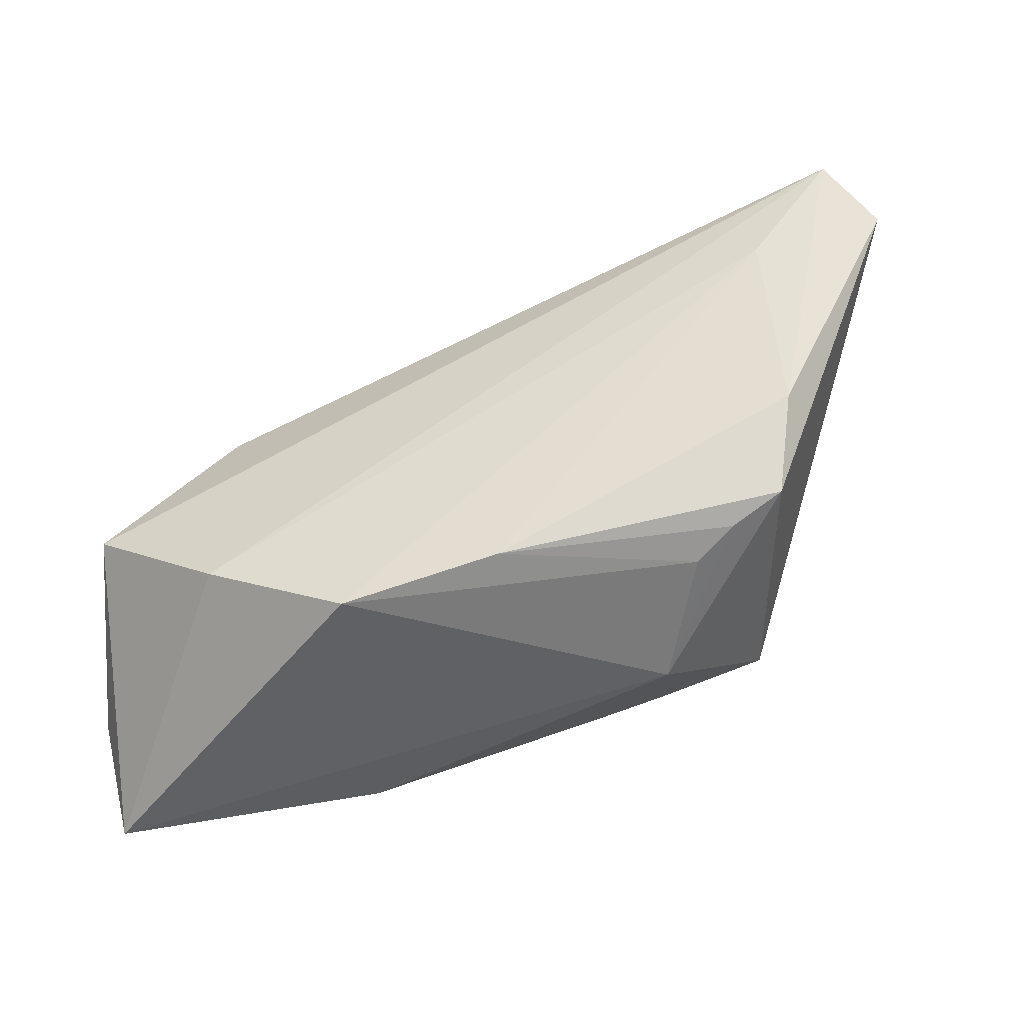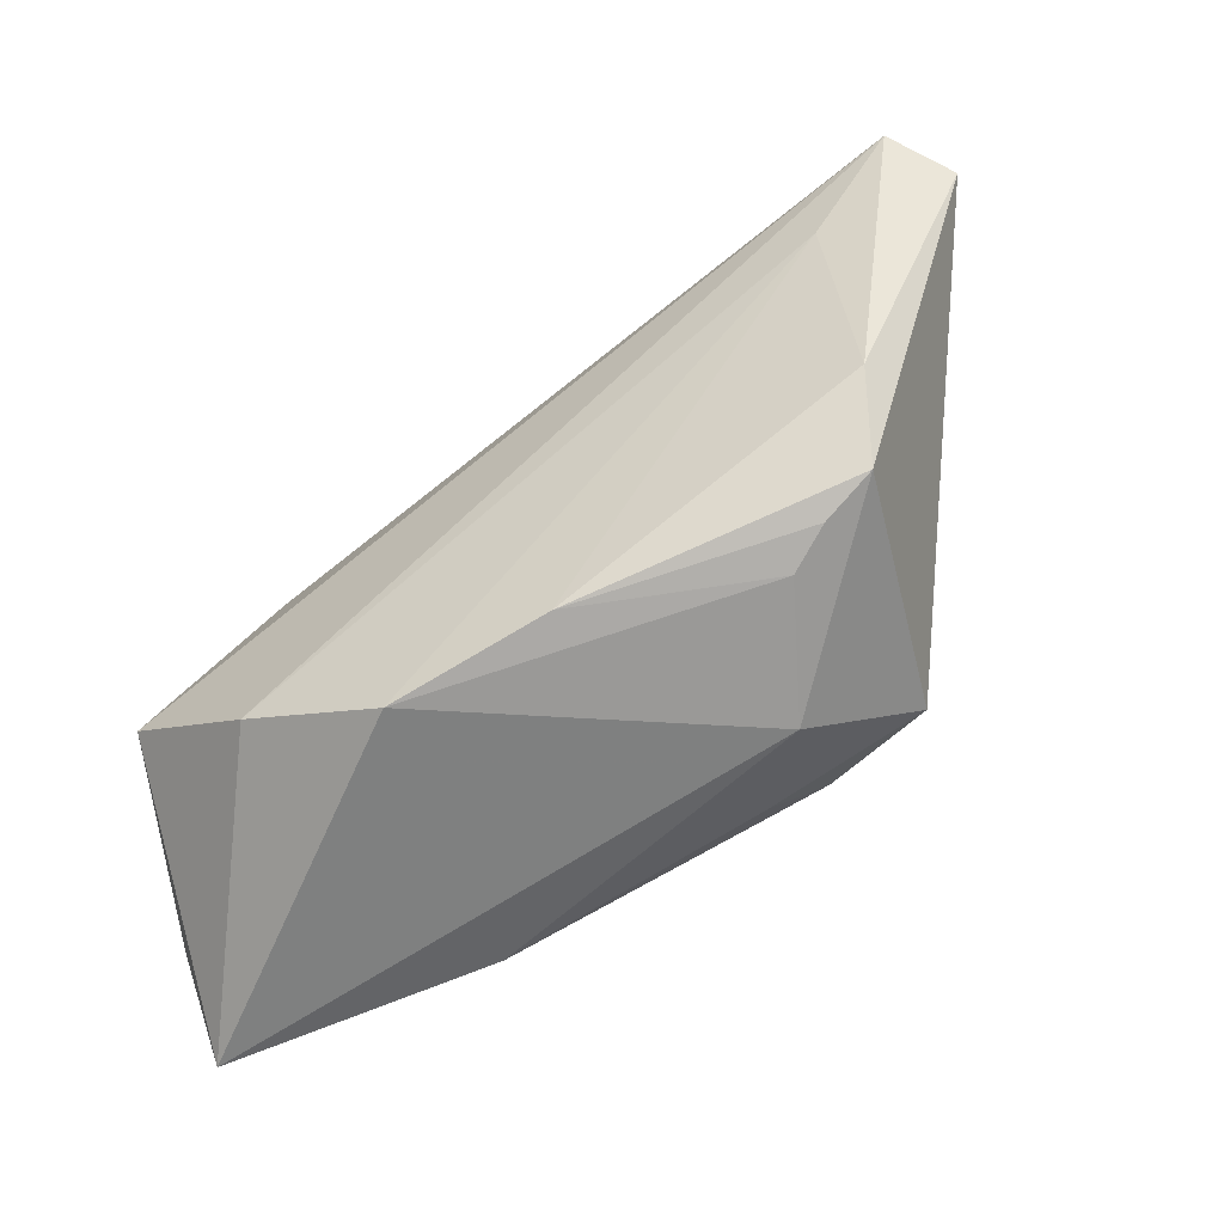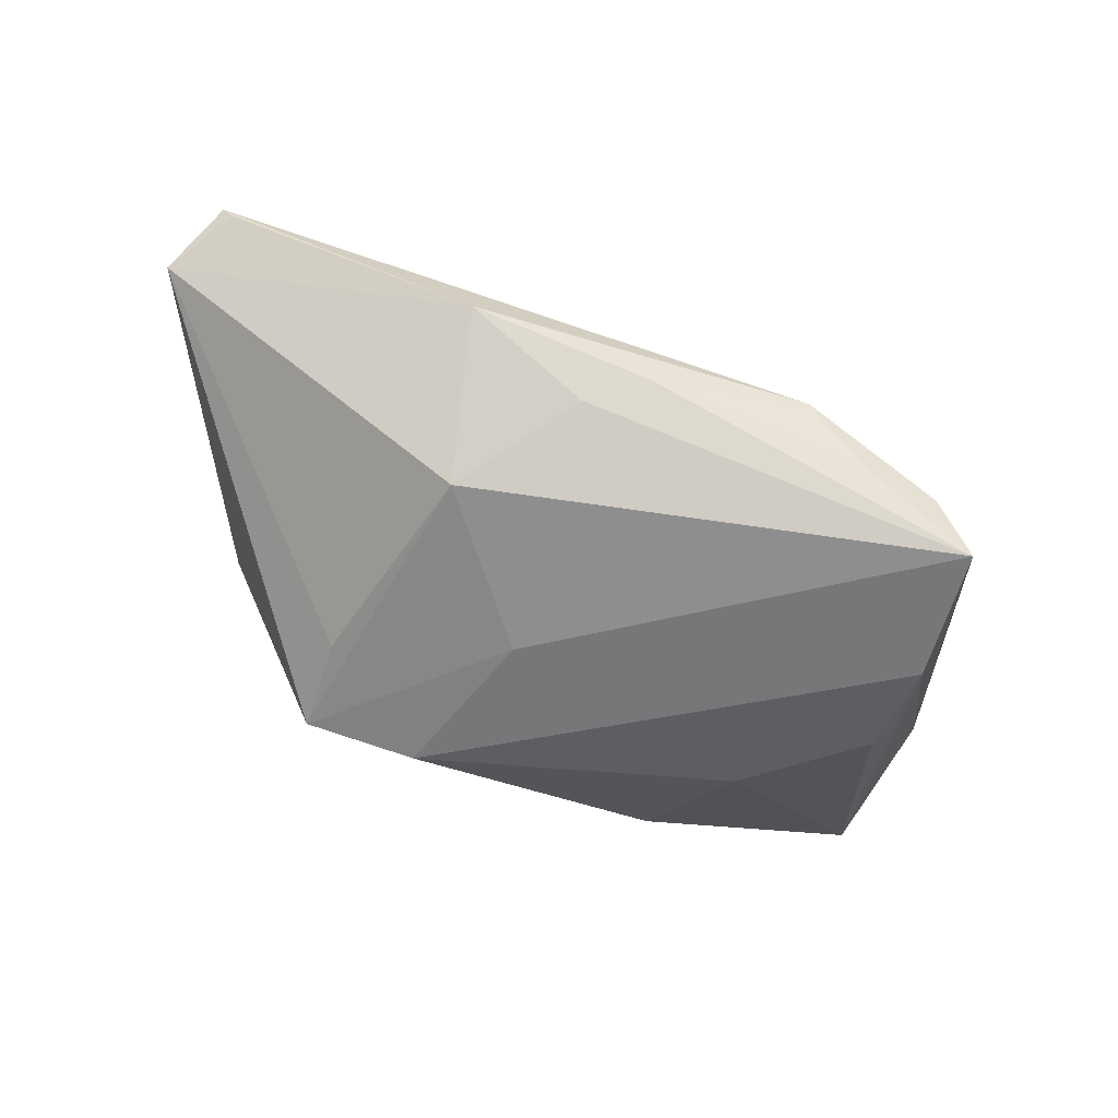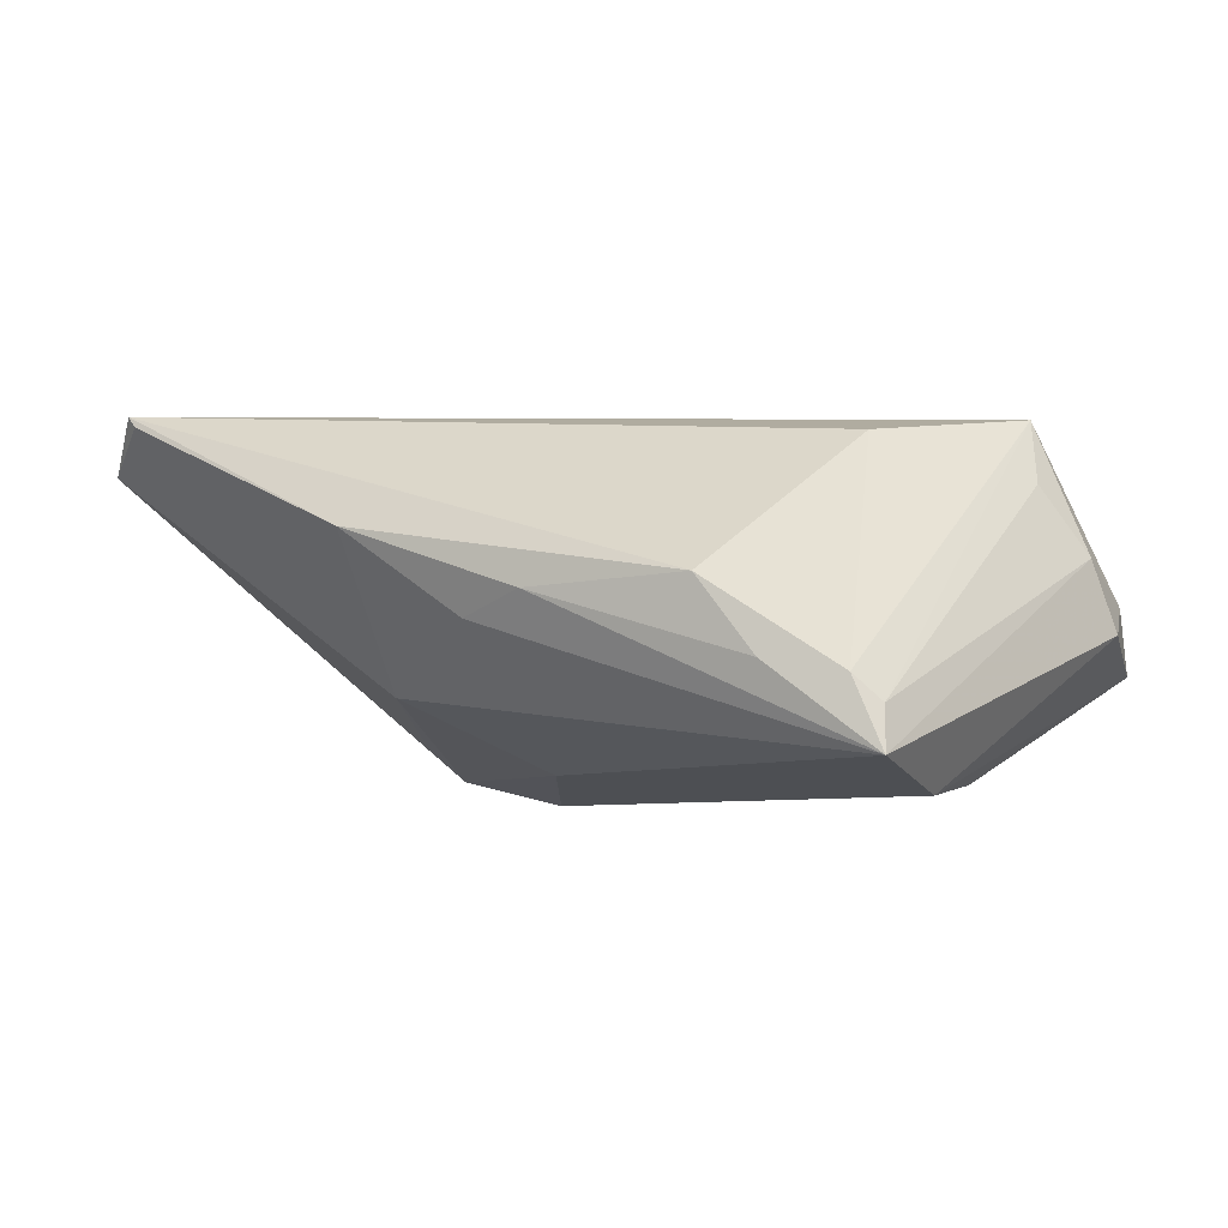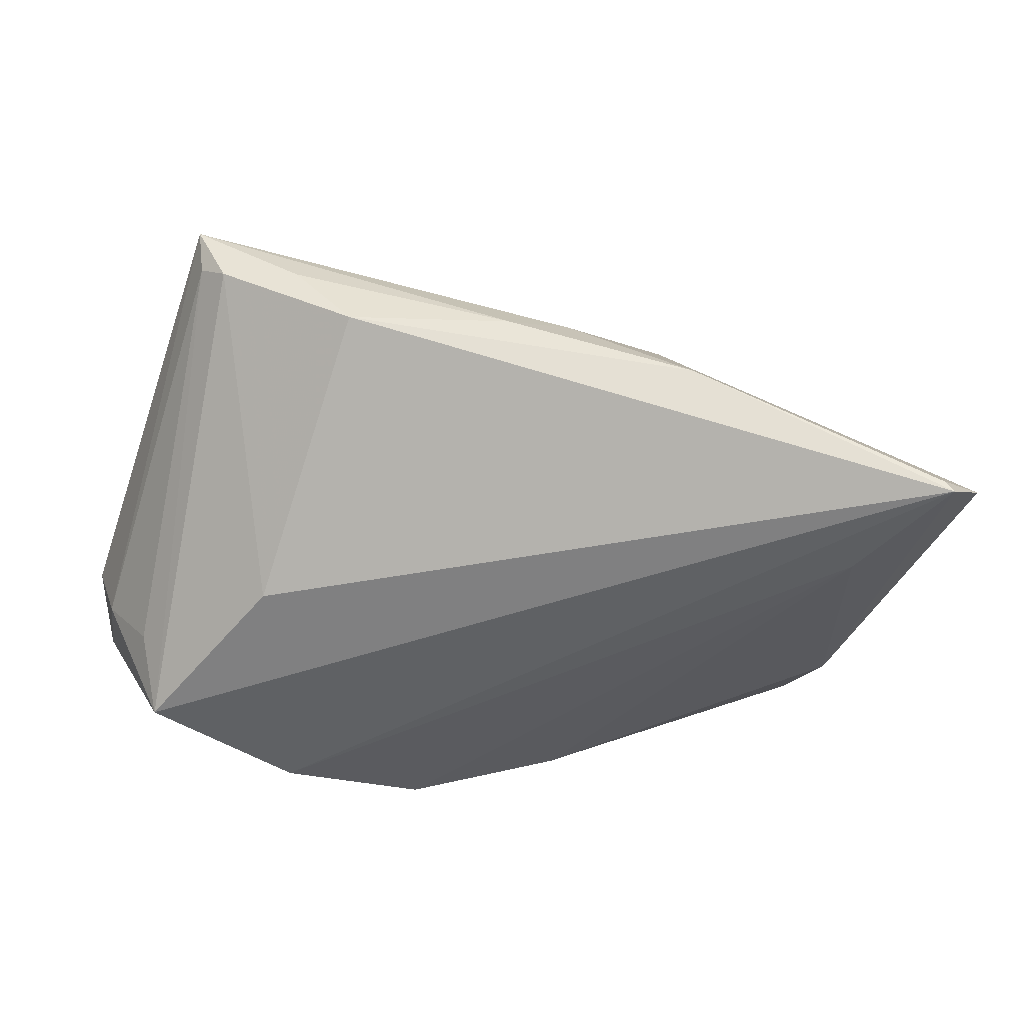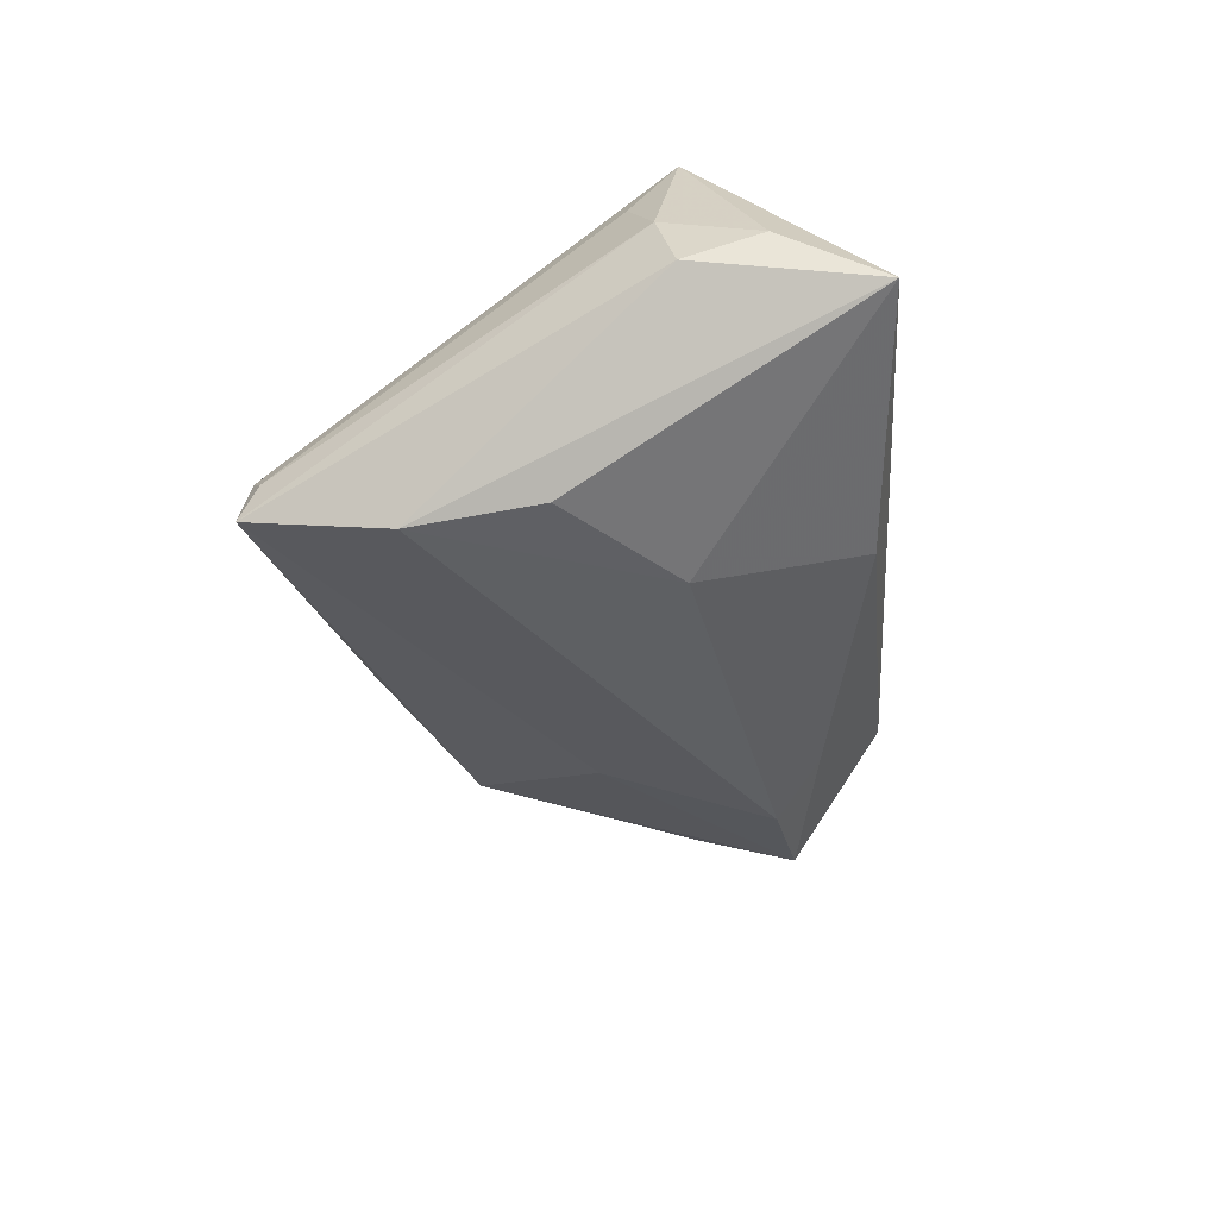
<metadata>
{"format":"obj","ext":"obj","renderer":"f3d","projection":"perspective","resolution":1024,"background":"white","views":[{"elev":-52.4,"azim":20.4,"up":"+Y"},{"elev":-61.7,"azim":34.2,"up":"+Y"},{"elev":-43.6,"azim":160.6,"up":"+Z"},{"elev":-4.7,"azim":-161.4,"up":"+Z"},{"elev":43.3,"azim":-2.1,"up":"+Y"},{"elev":-39.2,"azim":-83.7,"up":"+Z"}]}
</metadata>
<code>
v 0.02754 0.03304 0.006435
v -0.01757 -0.02783 -0.0157
v 0.01355 -0.02058 -0.01954
v -0.02455 -0.02275 0.02112
v -0.008092 -0.03128 0.01769
v 0.06253 0.01964 0.01497
v -0.02976 0.03648 -0.01053
v -0.02571 0.008017 0.01811
v 0.03682 -0.02425 0.007359
v -0.02217 -0.00839 -0.02177
v -0.0333 0.03672 -0.01879
v 0.03272 -0.005431 -0.01708
v -0.04255 -0.004258 0.01282
v 0.05763 0.02571 0.02112
v 0.03161 -0.02586 0.004933
v 0.005571 0.03529 -0.001118
v -0.02049 0.03726 -0.008993
v 0.01902 -0.01512 -0.0238
v 0.01066 -0.02803 0.01592
v 0.04328 -0.02208 0.008629
v -0.03478 0.01957 -0.02266
v 0.01328 0.03188 -0.003869
v 0.02569 0.02096 -0.01171
v 0.05653 0.02616 0.01979
v -0.0506 -0.009914 -0.004283
v 0.02327 -0.02774 -0.009215
v -0.04989 -0.01908 -0.0004416
v -0.03285 0.03484 -0.01356
v -0.0493 -0.03128 -0.00798
v -0.0138 0.03728 -0.0001508
v -0.04105 -0.009753 0.02112
v -0.04802 -0.007561 0.004465
v 0.03266 -0.01664 -0.02075
v -0.03568 0.004135 -0.02146
v 0.04689 -0.0119 0.01435
v 0.04702 0.01266 0.02024
v 0.01249 0.004854 -0.02025
f 22 23 11
f 6 33 12
f 12 23 6
f 33 23 12
f 11 23 37
f 37 23 33
f 25 11 21
f 21 29 25
f 29 10 2
f 2 26 29
f 7 31 8
f 8 30 7
f 25 29 27
f 29 31 27
f 29 26 5
f 16 22 11
f 34 10 29
f 29 21 34
f 34 21 10
f 18 2 10
f 10 21 18
f 18 37 33
f 11 37 18
f 18 21 11
f 28 13 31
f 31 7 28
f 28 7 11
f 25 27 32
f 32 27 31
f 31 13 32
f 13 28 32
f 32 11 25
f 32 28 11
f 4 31 29
f 29 5 4
f 5 36 4
f 20 33 6
f 20 26 33
f 17 16 11
f 30 16 17
f 11 7 17
f 17 7 30
f 3 18 33
f 2 18 3
f 33 26 3
f 26 2 3
f 15 5 26
f 35 20 6
f 22 16 1
f 1 16 30
f 23 22 1
f 6 23 1
f 1 24 6
f 5 15 19
f 20 35 19
f 19 36 5
f 19 35 36
f 36 35 14
f 6 24 14
f 14 35 6
f 31 4 14
f 14 4 36
f 8 31 14
f 14 30 8
f 14 1 30
f 24 1 14
f 20 19 9
f 9 19 15
f 26 20 9
f 9 15 26

</code>
